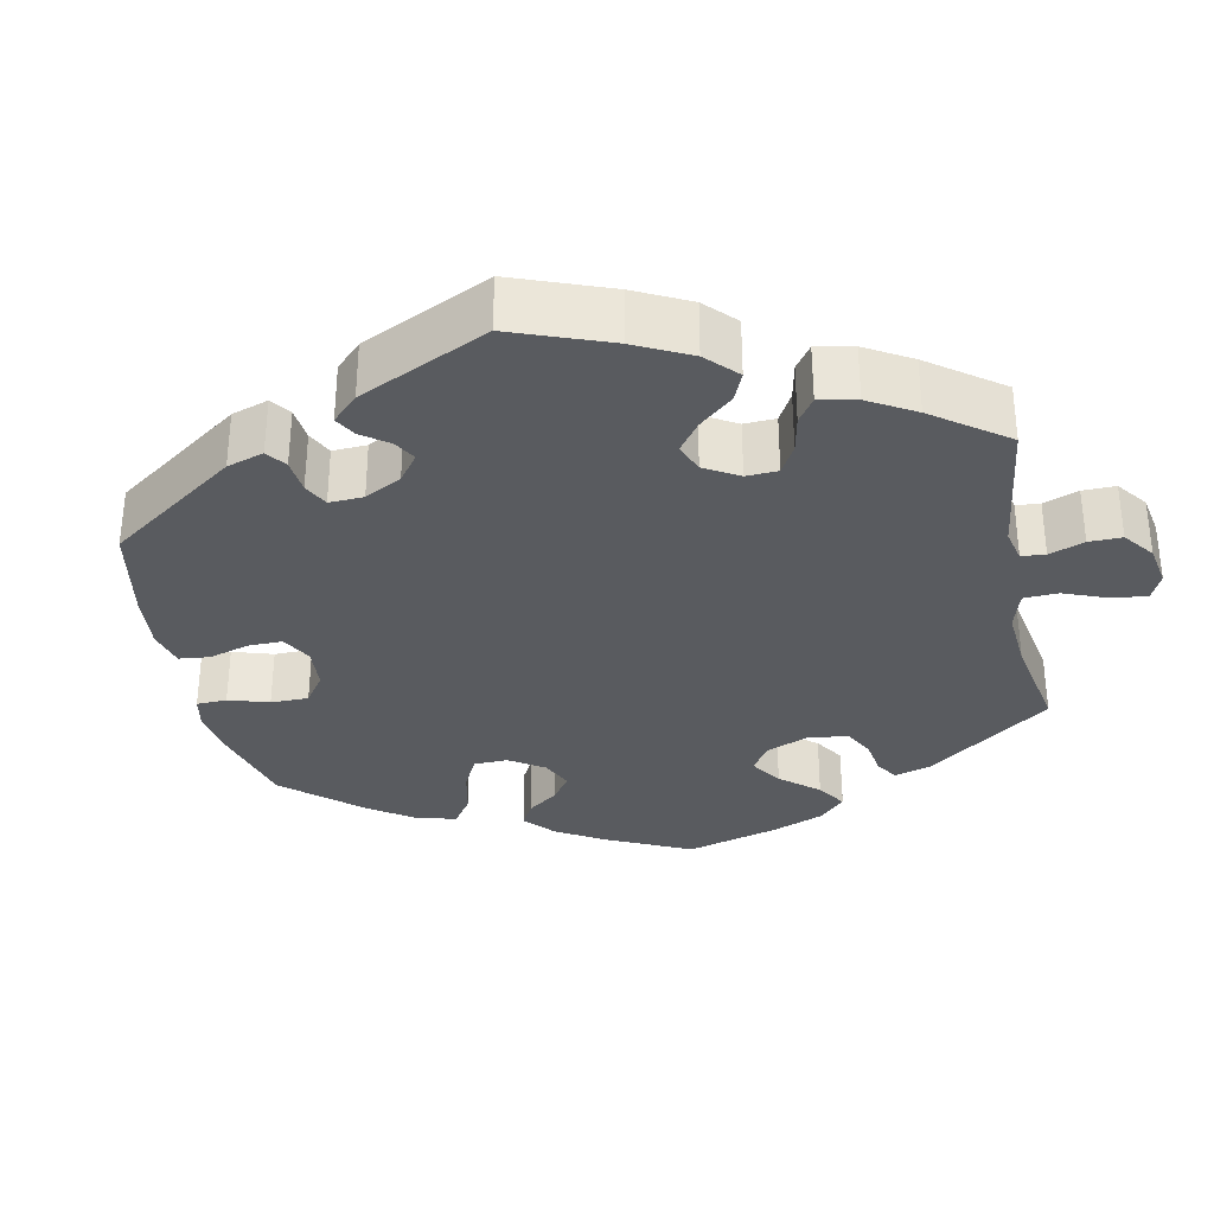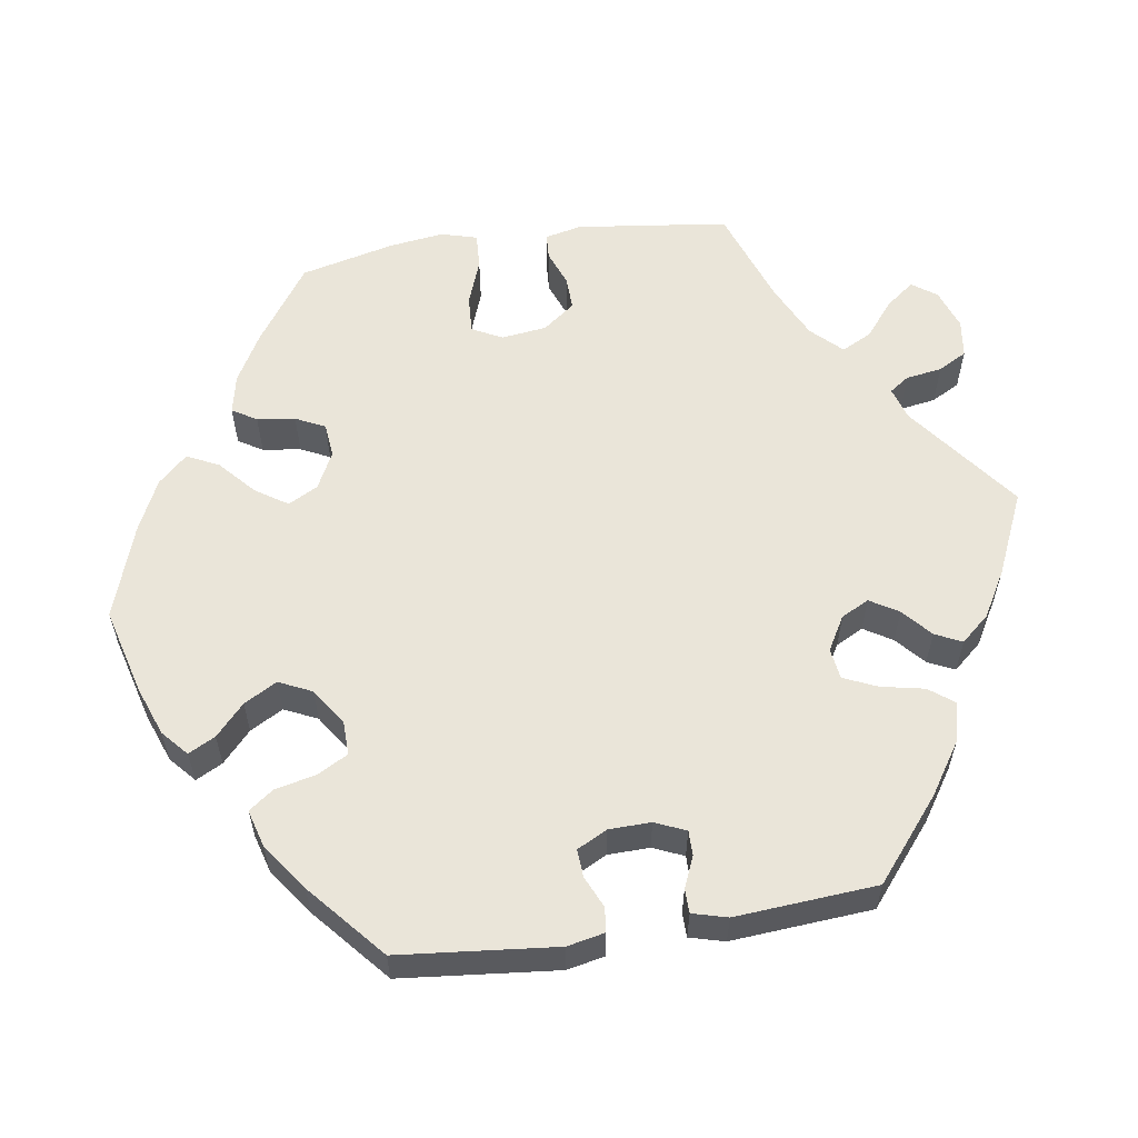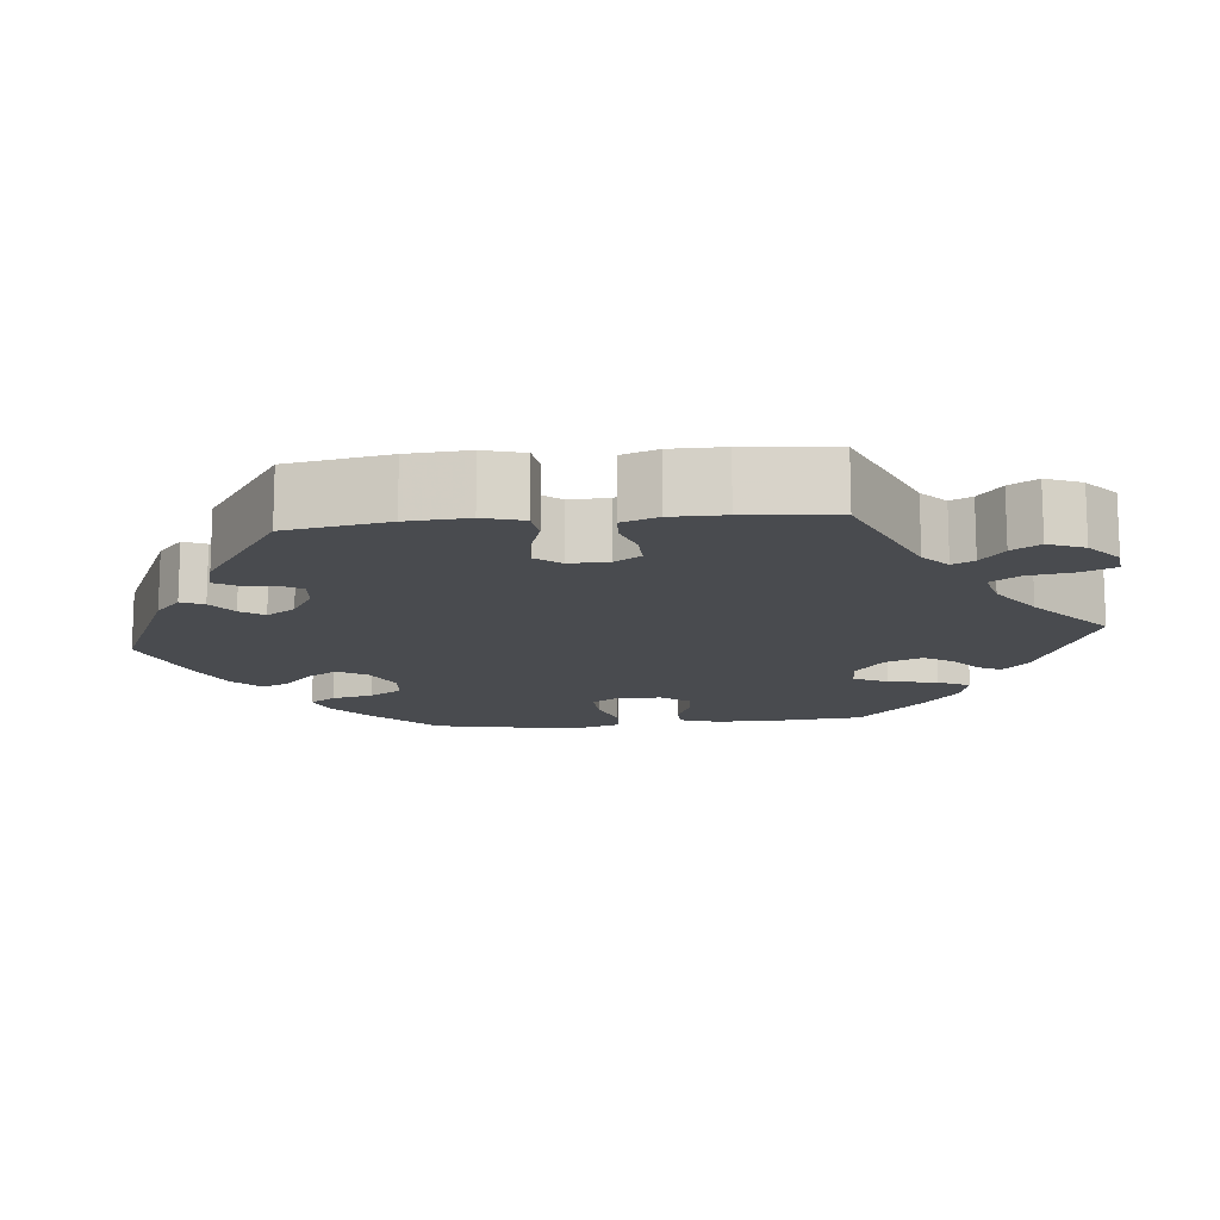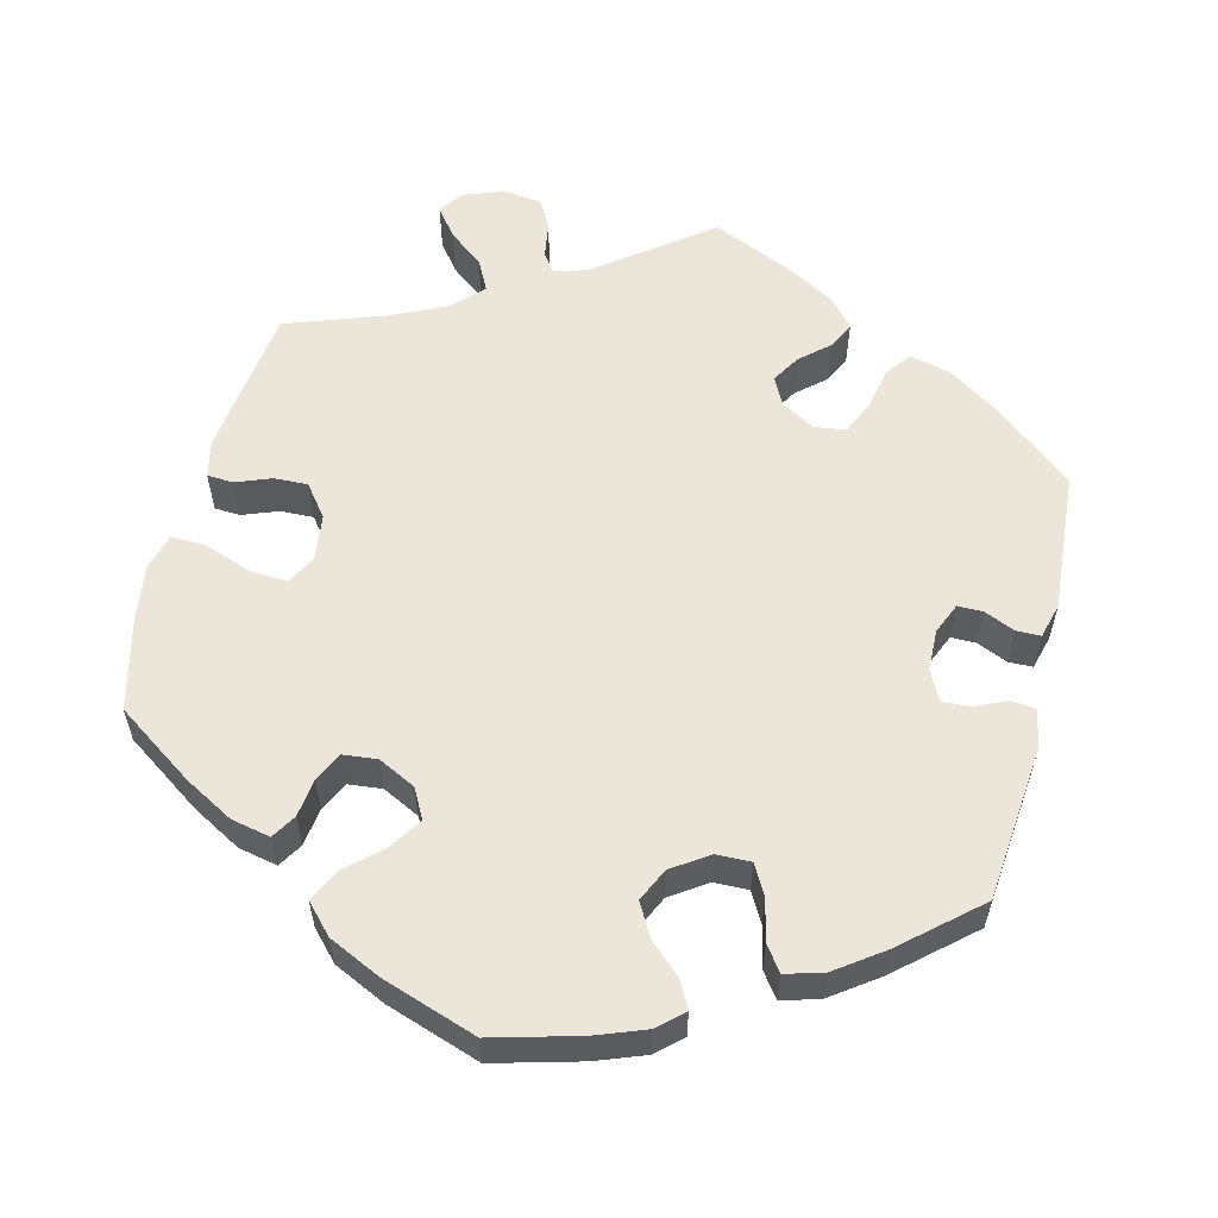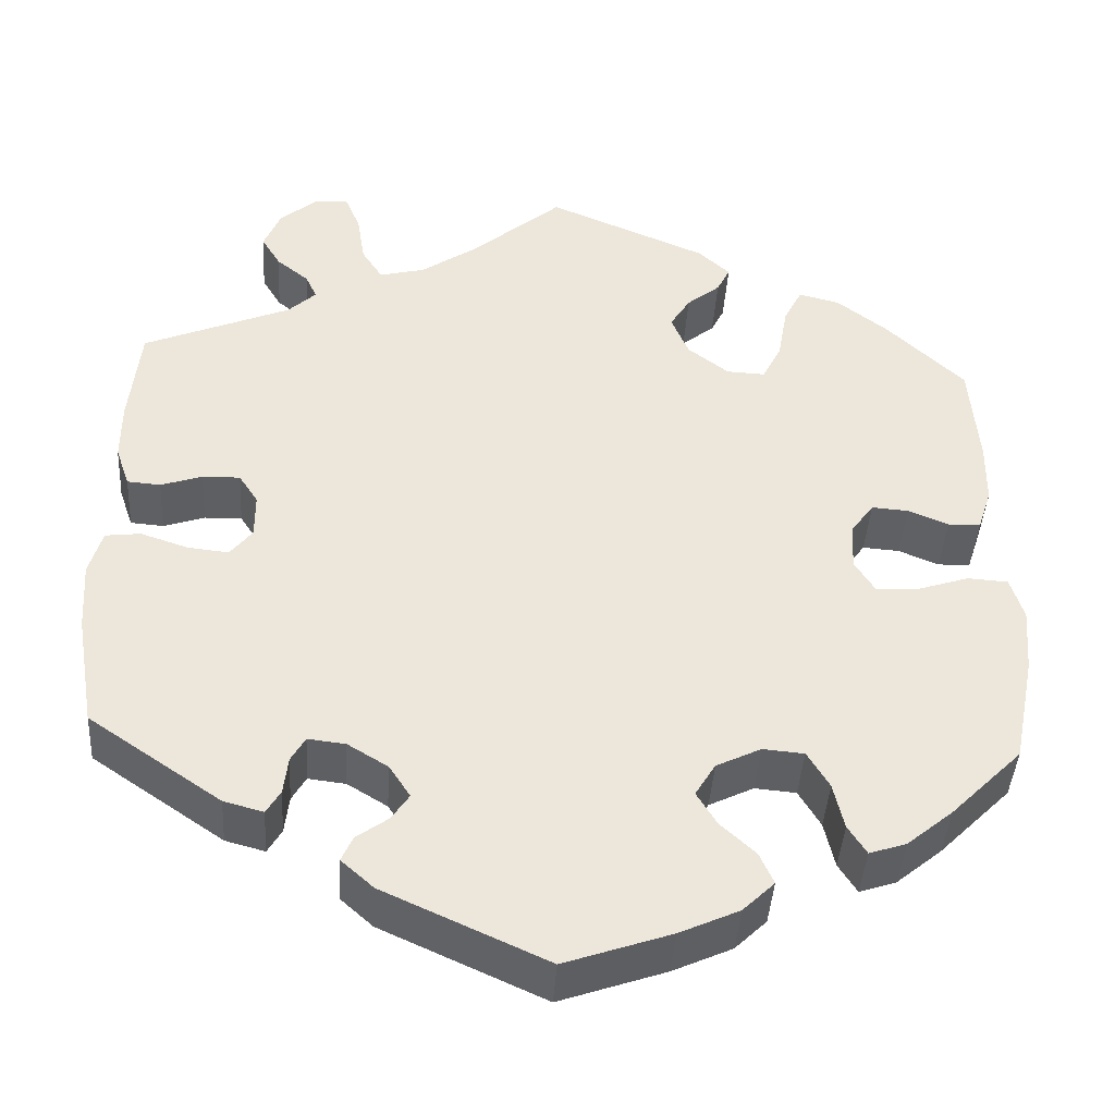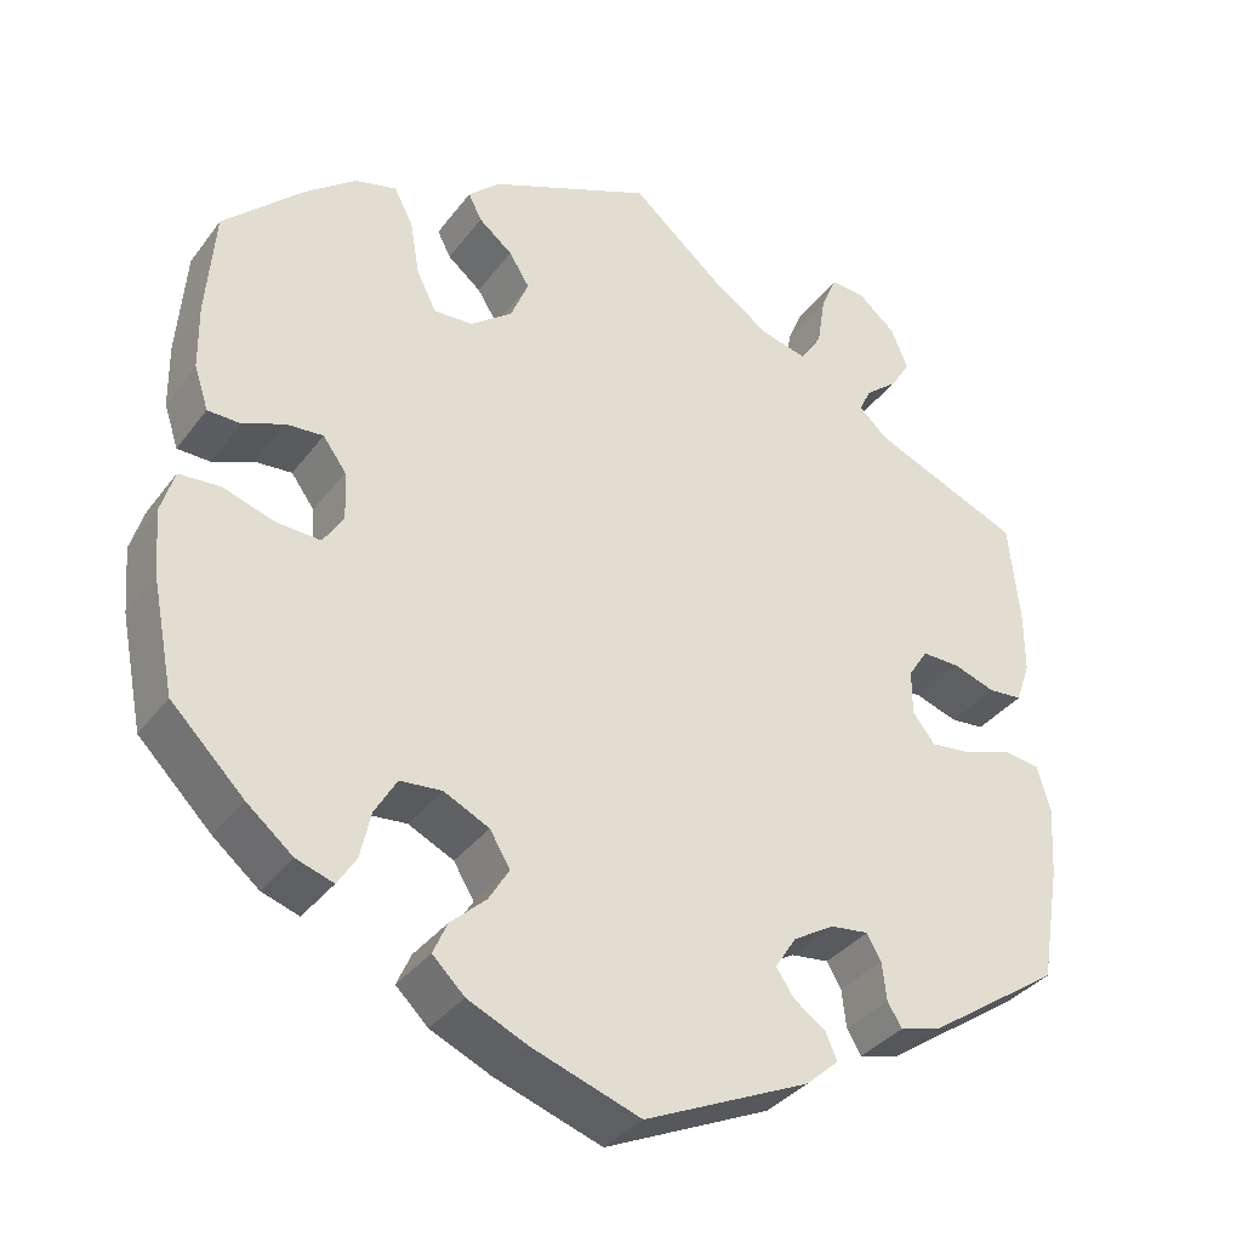
<metadata>
{"format":"obj","ext":"obj","renderer":"f3d","projection":"perspective","resolution":1024,"background":"white","views":[{"elev":-32.4,"azim":-108.6,"up":"+Y"},{"elev":58.2,"azim":-158.7,"up":"+Y"},{"elev":-13.9,"azim":-84.2,"up":"+Y"},{"elev":57.6,"azim":133.9,"up":"+Y"},{"elev":-42.0,"azim":-3.6,"up":"+Z"},{"elev":-35.1,"azim":148.4,"up":"+Z"}]}
</metadata>
<code>
v 0.182 0.07 0.501
v 0.218 0.07 0.468
v 0.203 0.07 0.438
v 0.165 0.07 0.407
v 0.142 0.07 0.37
v 0.162 0.07 0.322
v 0.209 0.07 0.286
v 0.253 0.07 0.284
v 0.275 0.07 0.328
v 0.286 0.07 0.391
v 0.307 0.07 0.432
v 0.354 0.07 0.42
v 0.411 0.07 0.376
v 0.501 0.07 0.29
v 0.511 0.07 0.168
v 0.51 0.07 0.096
v 0.494 0.07 0.047
v 0.457 0.07 0.046
v 0.411 0.07 0.065
v 0.369 0.07 0.068
v 0.343 0.07 0.032
v 0.34 0.07 -0.022
v 0.363 0.07 -0.059
v 0.413 0.07 -0.056
v 0.471 0.07 -0.037
v 0.517 0.07 -0.04
v 0.532 0.07 -0.089
v 0.526 0.07 -0.163
v 0.501 0.07 -0.289
v 0.419 0.07 -0.371
v 0.367 0.07 -0.414
v 0.325 0.07 -0.428
v 0.304 0.07 -0.395
v 0.292 0.07 -0.342
v 0.267 0.07 -0.3
v 0.22 0.07 -0.296
v 0.169 0.07 -0.321
v 0.146 0.07 -0.359
v 0.169 0.07 -0.397
v 0.209 0.07 -0.434
v 0.225 0.07 -0.47
v 0.189 0.07 -0.505
v 0.121 0.07 -0.536
v 0 0.07 -0.578
v -0.186 0.07 -0.494
v -0.223 0.07 -0.461
v -0.21 0.07 -0.432
v -0.174 0.07 -0.406
v -0.154 0.07 -0.376
v -0.178 0.07 -0.339
v -0.224 0.07 -0.311
v -0.267 0.07 -0.306
v -0.283 0.07 -0.334
v -0.288 0.07 -0.377
v -0.304 0.07 -0.404
v -0.349 0.07 -0.392
v -0.5 0.07 -0.289
v -0.522 0.07 -0.158
v -0.527 0.07 -0.079
v -0.512 0.07 -0.027
v -0.472 0.07 -0.022
v -0.418 0.07 -0.04
v -0.371 0.07 -0.045
v -0.346 0.07 -0.013
v -0.346 0.07 0.038
v -0.368 0.07 0.072
v -0.411 0.07 0.071
v -0.458 0.07 0.055
v -0.496 0.07 0.058
v -0.512 0.07 0.104
v -0.512 0.07 0.173
v -0.5 0.07 0.289
v -0.332 0.07 0.36
v -0.3 0.07 0.39
v -0.313 0.07 0.418
v -0.35 0.07 0.448
v -0.372 0.07 0.484
v -0.353 0.07 0.53
v -0.311 0.07 0.566
v -0.272 0.07 0.57
v -0.254 0.07 0.527
v -0.245 0.07 0.469
v -0.221 0.07 0.432
v -0.169 0.07 0.445
v -0.104 0.07 0.49
v -0.001 0.07 0.578
v 0.182 0 0.501
v 0.218 0 0.468
v 0.203 0 0.438
v 0.165 0 0.407
v 0.142 0 0.37
v 0.162 0 0.322
v 0.209 0 0.286
v 0.253 0 0.284
v 0.275 0 0.328
v 0.286 0 0.391
v 0.307 0 0.432
v 0.354 0 0.42
v 0.411 0 0.376
v 0.501 0 0.29
v 0.511 0 0.168
v 0.51 0 0.096
v 0.494 0 0.047
v 0.457 0 0.046
v 0.411 0 0.065
v 0.369 0 0.068
v 0.343 0 0.032
v 0.34 0 -0.022
v 0.363 0 -0.059
v 0.413 0 -0.056
v 0.471 0 -0.037
v 0.517 0 -0.04
v 0.532 0 -0.089
v 0.526 0 -0.163
v 0.501 0 -0.289
v 0.419 0 -0.371
v 0.367 0 -0.414
v 0.325 0 -0.428
v 0.304 0 -0.395
v 0.292 0 -0.342
v 0.267 0 -0.3
v 0.22 0 -0.296
v 0.169 0 -0.321
v 0.146 0 -0.359
v 0.169 0 -0.397
v 0.209 0 -0.434
v 0.225 0 -0.47
v 0.189 0 -0.505
v 0.121 0 -0.536
v 0 0 -0.578
v -0.186 0 -0.494
v -0.223 0 -0.461
v -0.21 0 -0.432
v -0.174 0 -0.406
v -0.154 0 -0.376
v -0.178 0 -0.339
v -0.224 0 -0.311
v -0.267 0 -0.306
v -0.283 0 -0.334
v -0.288 0 -0.377
v -0.304 0 -0.404
v -0.349 0 -0.392
v -0.5 0 -0.289
v -0.522 0 -0.158
v -0.527 0 -0.079
v -0.512 0 -0.027
v -0.472 0 -0.022
v -0.418 0 -0.04
v -0.371 0 -0.045
v -0.346 0 -0.013
v -0.346 0 0.038
v -0.368 0 0.072
v -0.411 0 0.071
v -0.458 0 0.055
v -0.496 0 0.058
v -0.512 0 0.104
v -0.512 0 0.173
v -0.5 0 0.289
v -0.332 0 0.36
v -0.3 0 0.39
v -0.313 0 0.418
v -0.35 0 0.448
v -0.372 0 0.484
v -0.353 0 0.53
v -0.311 0 0.566
v -0.272 0 0.57
v -0.254 0 0.527
v -0.245 0 0.469
v -0.221 0 0.432
v -0.169 0 0.445
v -0.104 0 0.49
v -0.001 0 0.578
f 85 86 1 2
f 84 85 2 3
f 83 84 3 4
f 79 80 81 82
f 79 82 83
f 78 79 83
f 75 76 77 78
f 74 75 78 83
f 73 74 83 4
f 67 68 69 70
f 66 67 70 71
f 59 60 61 62
f 59 62 63
f 58 59 63
f 57 58 63
f 56 57 63 64
f 53 54 55 56
f 52 53 56 64
f 45 46 47 48
f 45 48 49
f 44 45 49
f 43 44 49 50
f 39 40 41 42
f 38 39 42 43
f 31 32 33 34
f 31 34 35
f 30 31 35
f 29 30 35
f 28 29 35 36
f 24 25 26 27
f 23 24 27 28
f 16 17 18 19
f 16 19 20
f 15 16 20
f 14 15 20
f 13 14 20 21
f 9 10 11 12
f 8 9 12 13
f 72 73 4 5
f 66 71 72 5
f 65 66 5 6
f 51 52 64 65
f 50 51 65 6
f 38 43 50 6
f 37 38 6 7
f 36 37 7 8
f 23 28 36
f 22 23 36
f 21 22 36 8
f 8 13 21
f 88 87 172 171
f 89 88 171 170
f 90 89 170 169
f 168 167 166 165
f 169 168 165
f 169 165 164
f 164 163 162 161
f 169 164 161 160
f 90 169 160 159
f 156 155 154 153
f 157 156 153 152
f 148 147 146 145
f 149 148 145
f 149 145 144
f 149 144 143
f 150 149 143 142
f 142 141 140 139
f 150 142 139 138
f 134 133 132 131
f 135 134 131
f 135 131 130
f 136 135 130 129
f 128 127 126 125
f 129 128 125 124
f 120 119 118 117
f 121 120 117
f 121 117 116
f 121 116 115
f 122 121 115 114
f 113 112 111 110
f 114 113 110 109
f 105 104 103 102
f 106 105 102
f 106 102 101
f 106 101 100
f 107 106 100 99
f 98 97 96 95
f 99 98 95 94
f 91 90 159 158
f 91 158 157 152
f 92 91 152 151
f 151 150 138 137
f 92 151 137 136
f 92 136 129 124
f 93 92 124 123
f 94 93 123 122
f 122 114 109
f 122 109 108
f 94 122 108 107
f 107 99 94
f 1 87 88 2
f 2 88 89 3
f 3 89 90 4
f 4 90 91 5
f 5 91 92 6
f 6 92 93 7
f 7 93 94 8
f 8 94 95 9
f 9 95 96 10
f 10 96 97 11
f 11 97 98 12
f 12 98 99 13
f 13 99 100 14
f 14 100 101 15
f 15 101 102 16
f 16 102 103 17
f 17 103 104 18
f 18 104 105 19
f 19 105 106 20
f 20 106 107 21
f 21 107 108 22
f 22 108 109 23
f 23 109 110 24
f 24 110 111 25
f 25 111 112 26
f 26 112 113 27
f 27 113 114 28
f 28 114 115 29
f 29 115 116 30
f 30 116 117 31
f 31 117 118 32
f 32 118 119 33
f 33 119 120 34
f 34 120 121 35
f 35 121 122 36
f 36 122 123 37
f 37 123 124 38
f 38 124 125 39
f 39 125 126 40
f 40 126 127 41
f 41 127 128 42
f 42 128 129 43
f 43 129 130 44
f 44 130 131 45
f 45 131 132 46
f 46 132 133 47
f 47 133 134 48
f 48 134 135 49
f 49 135 136 50
f 50 136 137 51
f 51 137 138 52
f 52 138 139 53
f 53 139 140 54
f 54 140 141 55
f 55 141 142 56
f 56 142 143 57
f 57 143 144 58
f 58 144 145 59
f 59 145 146 60
f 60 146 147 61
f 61 147 148 62
f 62 148 149 63
f 63 149 150 64
f 64 150 151 65
f 65 151 152 66
f 66 152 153 67
f 67 153 154 68
f 68 154 155 69
f 69 155 156 70
f 70 156 157 71
f 71 157 158 72
f 72 158 159 73
f 73 159 160 74
f 74 160 161 75
f 75 161 162 76
f 76 162 163 77
f 77 163 164 78
f 78 164 165 79
f 79 165 166 80
f 80 166 167 81
f 81 167 168 82
f 82 168 169 83
f 83 169 170 84
f 84 170 171 85
f 85 171 172 86
f 86 172 87 1

</code>
